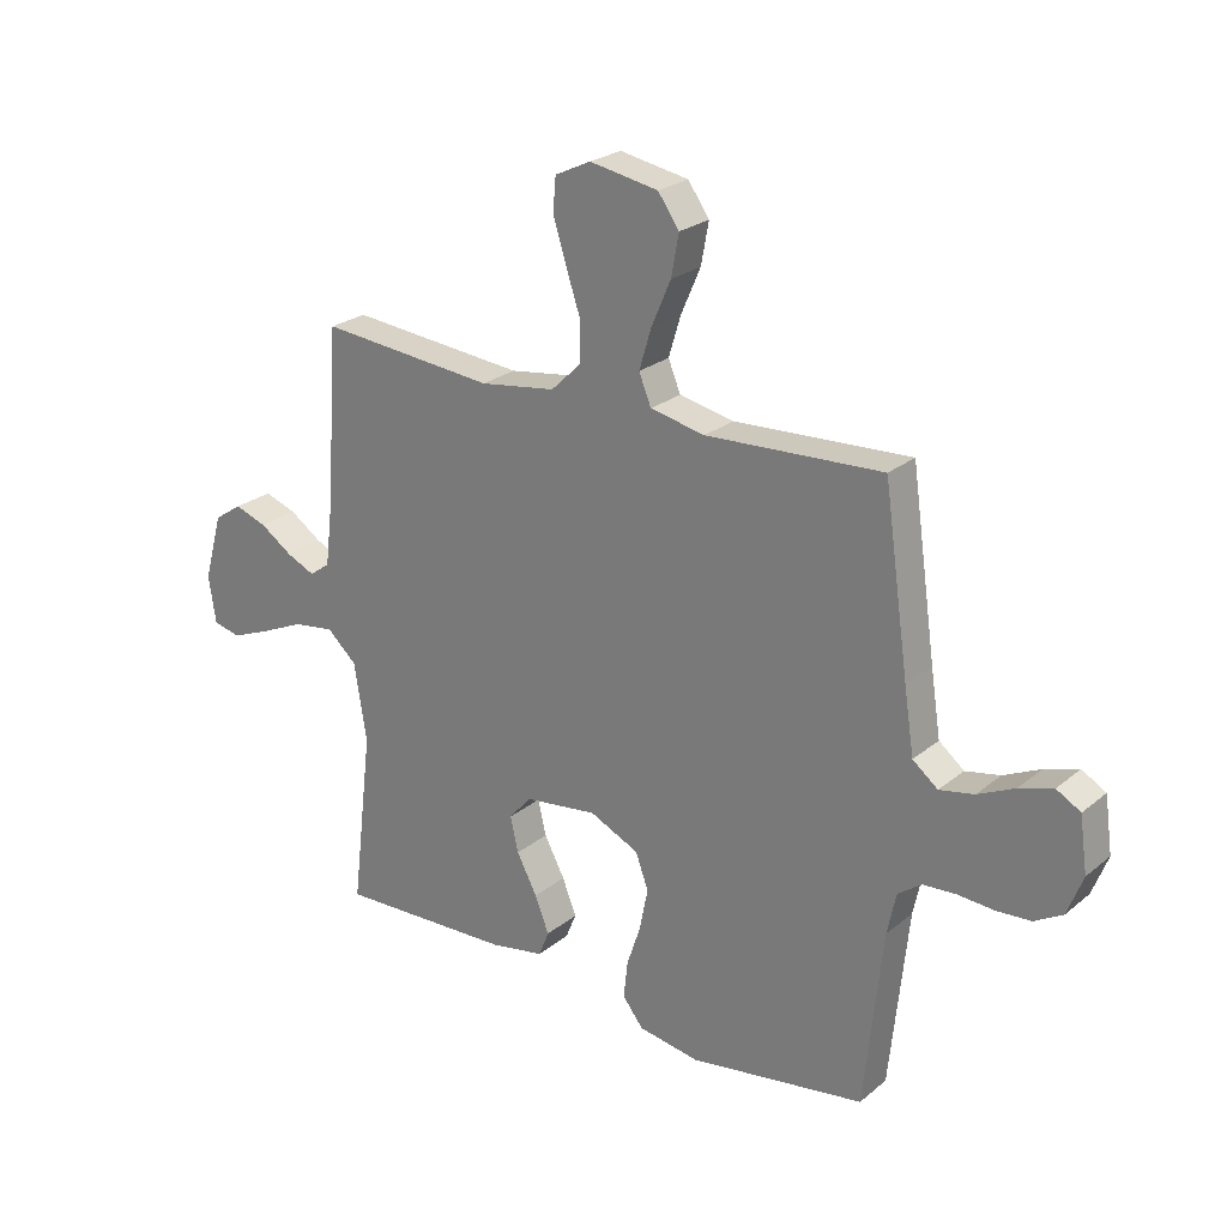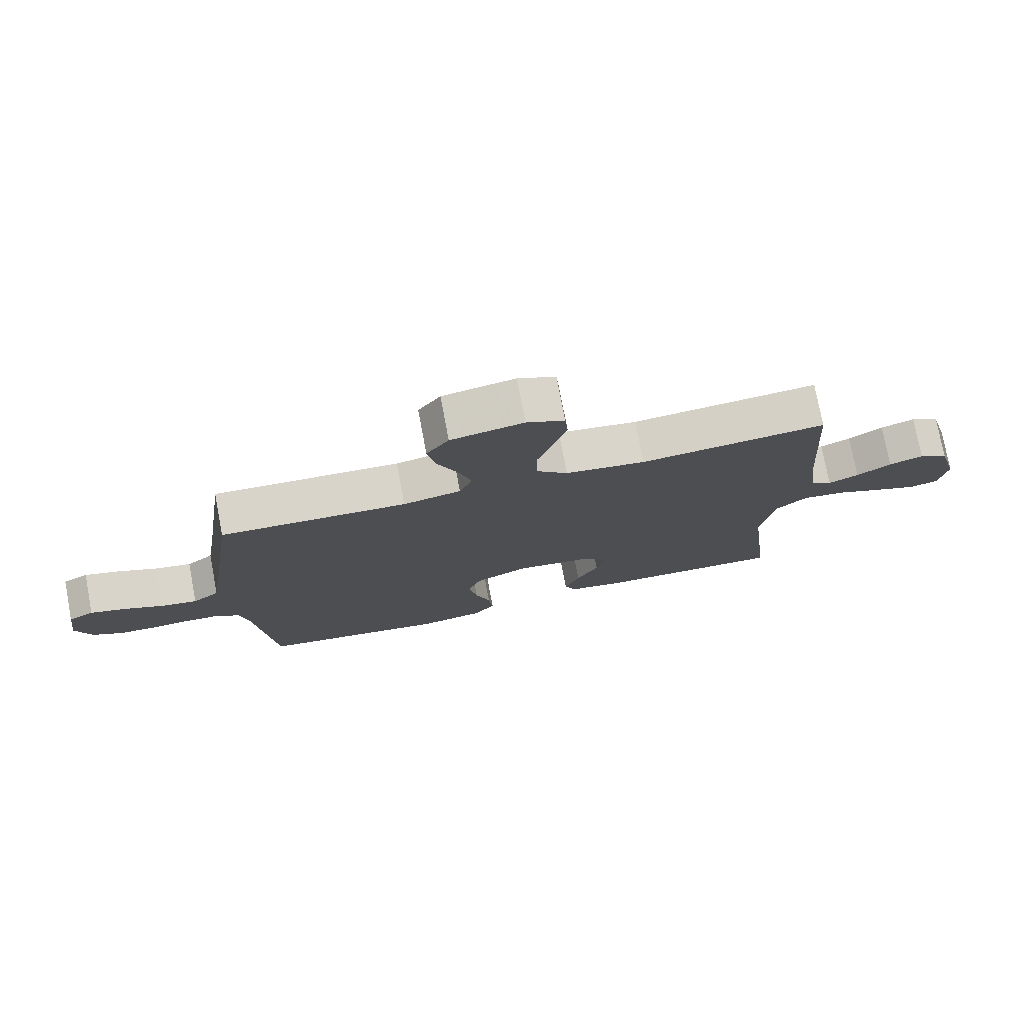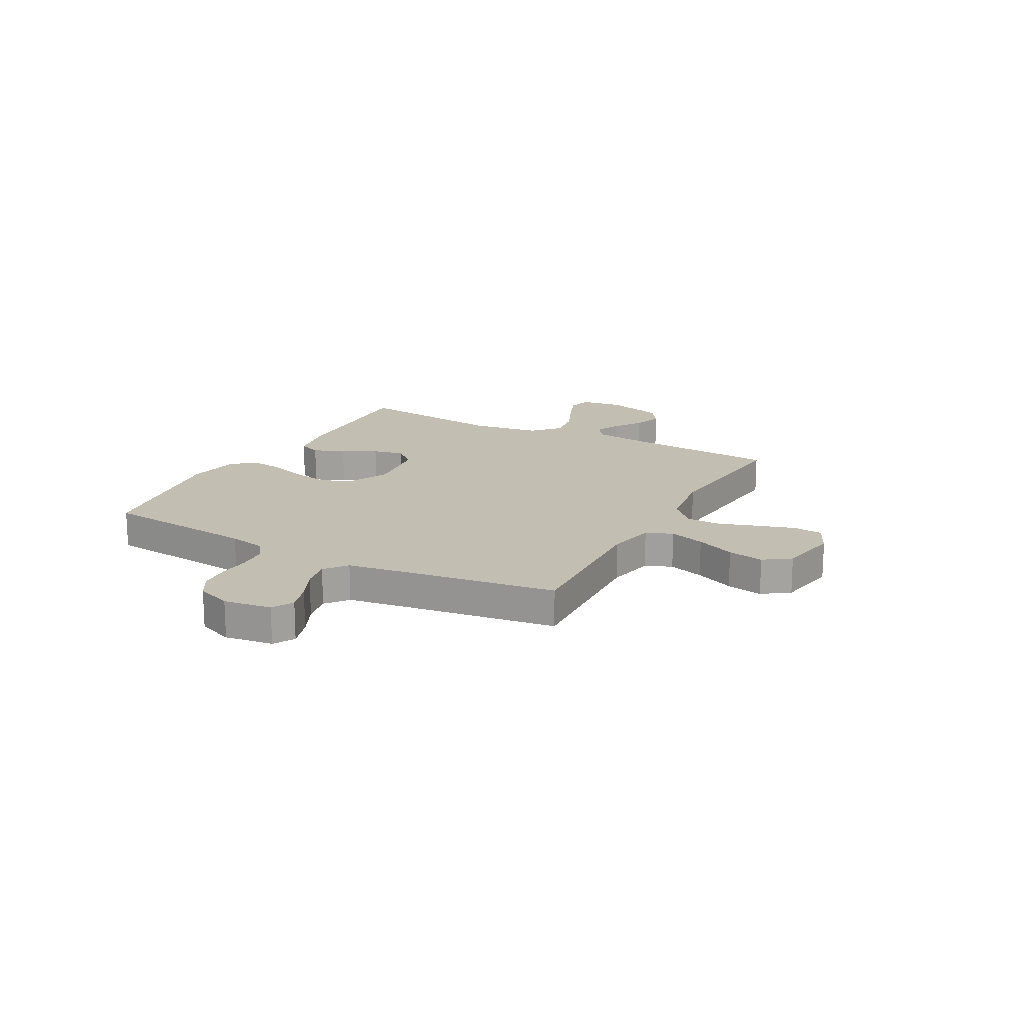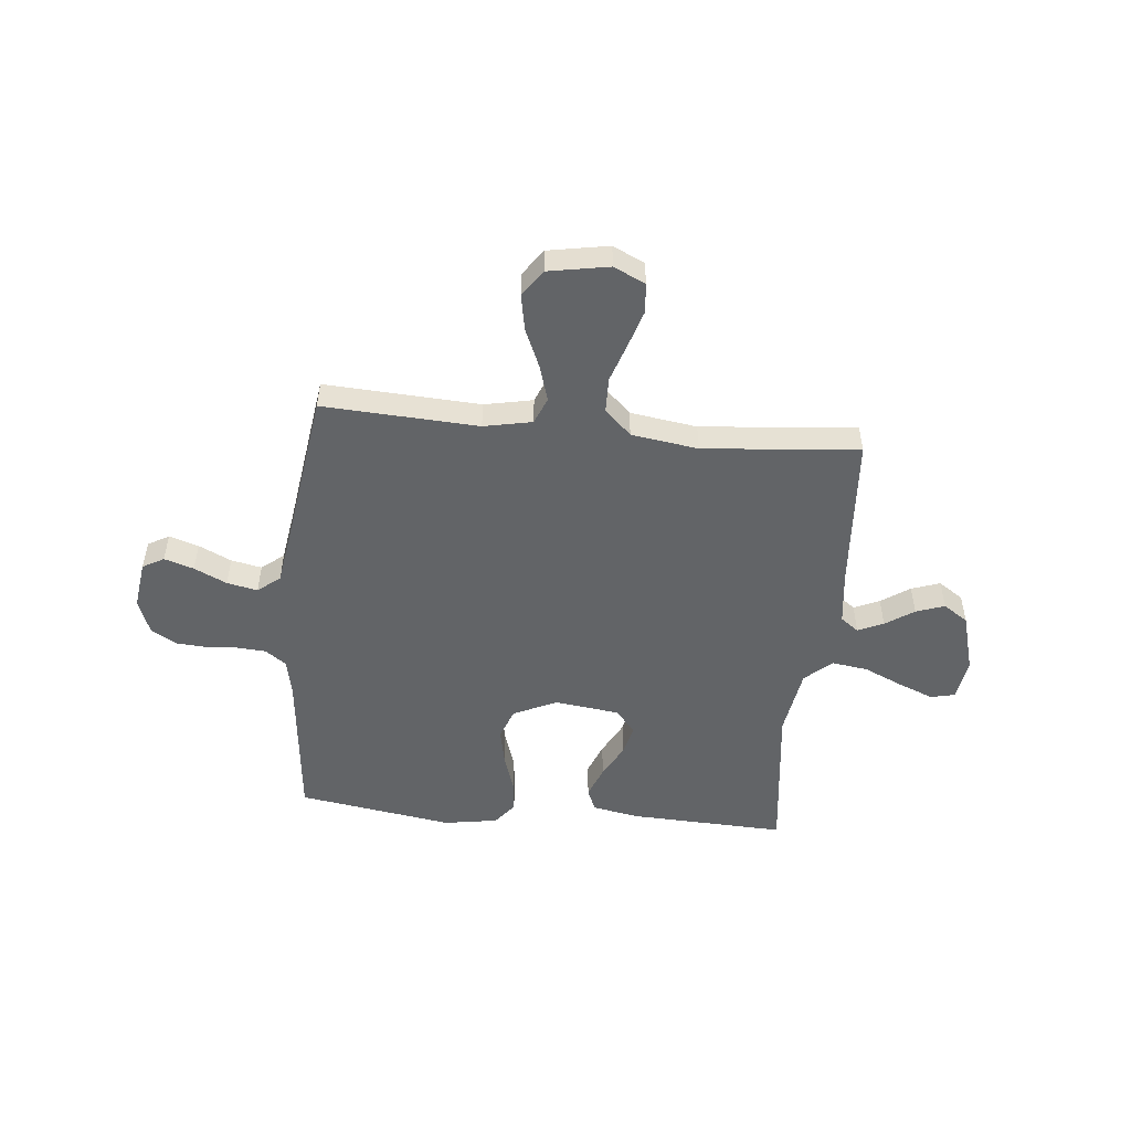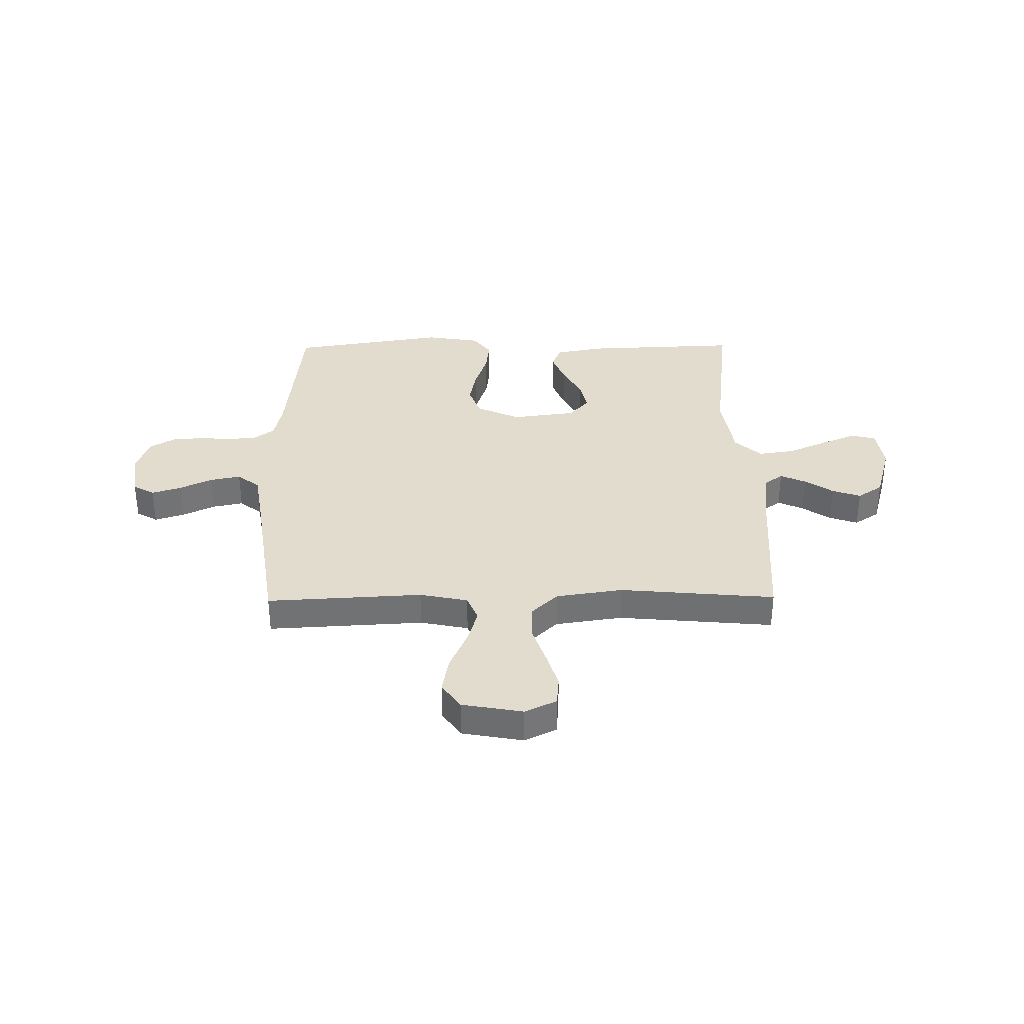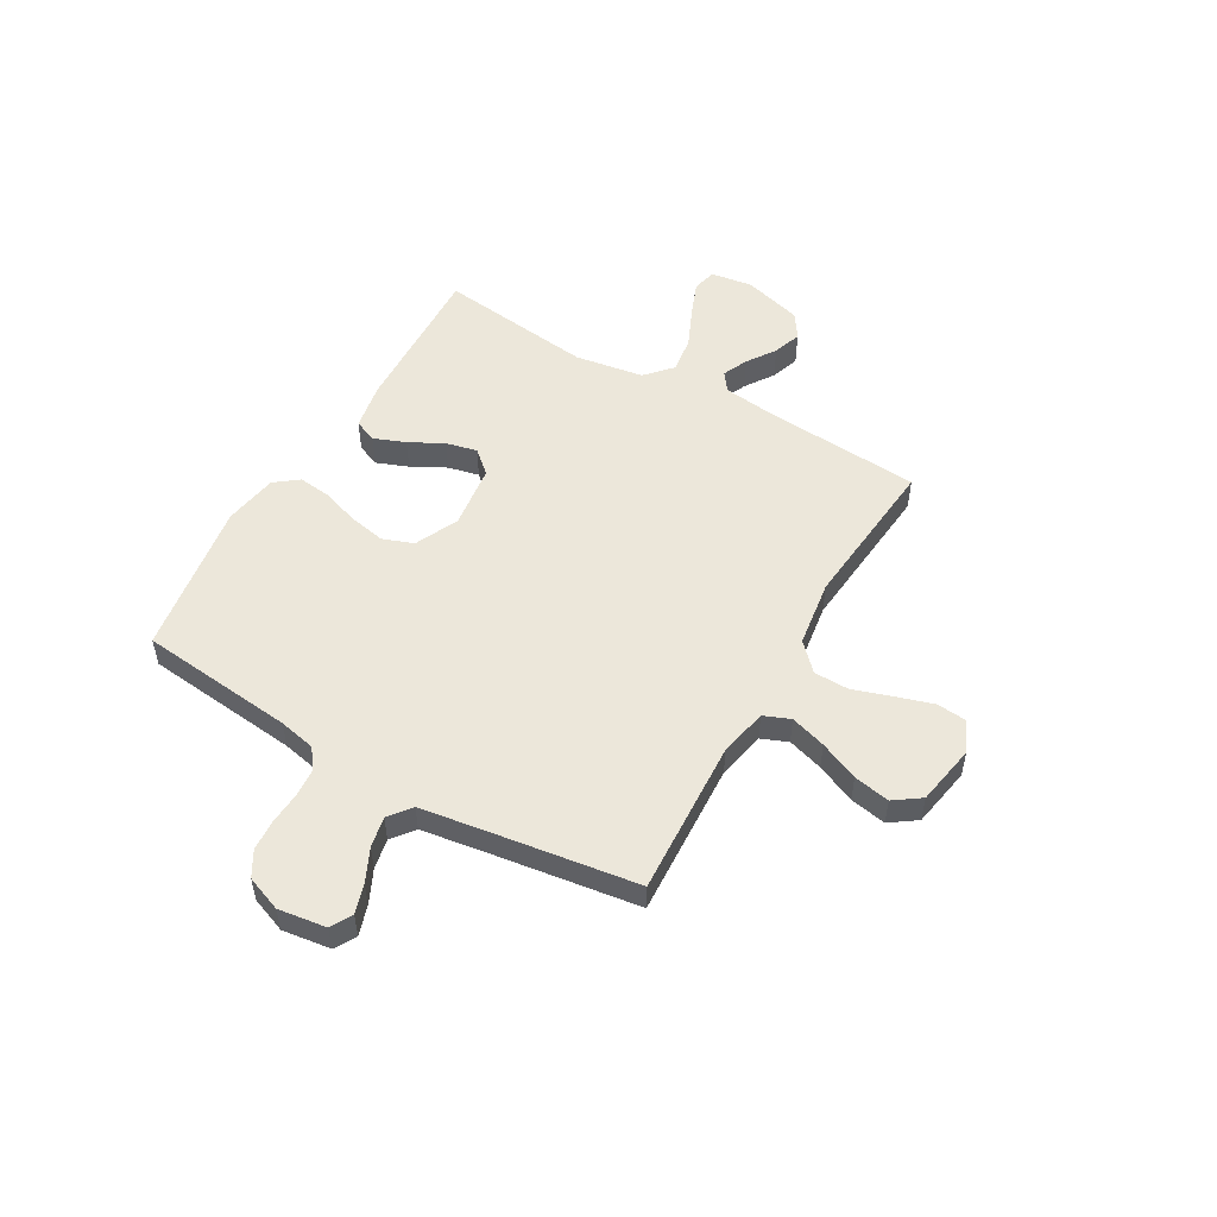
<metadata>
{"format":"obj","ext":"obj","renderer":"f3d","projection":"perspective","resolution":1024,"background":"white","views":[{"elev":24.5,"azim":-142.6,"up":"+Z"},{"elev":76.3,"azim":-10.7,"up":"+Z"},{"elev":17.4,"azim":-61.5,"up":"+Y"},{"elev":-51.1,"azim":-5.6,"up":"+Y"},{"elev":34.7,"azim":-0.7,"up":"+Y"},{"elev":52.6,"azim":-60.0,"up":"+Y"}]}
</metadata>
<code>
v -0.5 0.07 0.5
v -0.2 0.07 0.484
v -0.107 0.07 0.503
v -0.086 0.07 0.554
v -0.107 0.07 0.623
v -0.14 0.07 0.699
v -0.153 0.07 0.769
v -0.117 0.07 0.82
v 0 0.07 0.841
v 0.061 0.07 0.812
v 0.066 0.07 0.755
v 0.044 0.07 0.684
v 0.019 0.07 0.609
v 0.02 0.07 0.541
v 0.071 0.07 0.492
v 0.2 0.07 0.473
v 0.5 0.07 0.5
v 0.521 0.07 0.2
v 0.534 0.07 0.094
v 0.569 0.07 0.068
v 0.618 0.07 0.09
v 0.673 0.07 0.127
v 0.728 0.07 0.146
v 0.776 0.07 0.114
v 0.808 0.07 0
v 0.796 0.07 -0.081
v 0.749 0.07 -0.092
v 0.682 0.07 -0.065
v 0.606 0.07 -0.031
v 0.536 0.07 -0.021
v 0.485 0.07 -0.067
v 0.464 0.07 -0.2
v 0.5 0.07 -0.5
v 0.2 0.07 -0.488
v 0.108 0.07 -0.471
v 0.09 0.07 -0.427
v 0.114 0.07 -0.366
v 0.149 0.07 -0.3
v 0.163 0.07 -0.24
v 0.124 0.07 -0.196
v 0 0.07 -0.18
v -0.084 0.07 -0.219
v -0.106 0.07 -0.279
v -0.092 0.07 -0.35
v -0.068 0.07 -0.422
v -0.061 0.07 -0.485
v -0.096 0.07 -0.53
v -0.2 0.07 -0.547
v -0.5 0.07 -0.5
v -0.531 0.07 -0.2
v -0.546 0.07 -0.129
v -0.586 0.07 -0.1
v -0.641 0.07 -0.096
v -0.703 0.07 -0.1
v -0.762 0.07 -0.096
v -0.81 0.07 -0.068
v -0.836 0.07 0
v -0.823 0.07 0.093
v -0.782 0.07 0.116
v -0.725 0.07 0.098
v -0.662 0.07 0.068
v -0.603 0.07 0.056
v -0.56 0.07 0.09
v -0.543 0.07 0.2
v -0.5 0 0.5
v -0.2 0 0.484
v -0.107 0 0.503
v -0.086 0 0.554
v -0.107 0 0.623
v -0.14 0 0.699
v -0.153 0 0.769
v -0.117 0 0.82
v 0 0 0.841
v 0.061 0 0.812
v 0.066 0 0.755
v 0.044 0 0.684
v 0.019 0 0.609
v 0.02 0 0.541
v 0.071 0 0.492
v 0.2 0 0.473
v 0.5 0 0.5
v 0.521 0 0.2
v 0.534 0 0.094
v 0.569 0 0.068
v 0.618 0 0.09
v 0.673 0 0.127
v 0.728 0 0.146
v 0.776 0 0.114
v 0.808 0 0
v 0.796 0 -0.081
v 0.749 0 -0.092
v 0.682 0 -0.065
v 0.606 0 -0.031
v 0.536 0 -0.021
v 0.485 0 -0.067
v 0.464 0 -0.2
v 0.5 0 -0.5
v 0.2 0 -0.488
v 0.108 0 -0.471
v 0.09 0 -0.427
v 0.114 0 -0.366
v 0.149 0 -0.3
v 0.163 0 -0.24
v 0.124 0 -0.196
v 0 0 -0.18
v -0.084 0 -0.219
v -0.106 0 -0.279
v -0.092 0 -0.35
v -0.068 0 -0.422
v -0.061 0 -0.485
v -0.096 0 -0.53
v -0.2 0 -0.547
v -0.5 0 -0.5
v -0.531 0 -0.2
v -0.546 0 -0.129
v -0.586 0 -0.1
v -0.641 0 -0.096
v -0.703 0 -0.1
v -0.762 0 -0.096
v -0.81 0 -0.068
v -0.836 0 0
v -0.823 0 0.093
v -0.782 0 0.116
v -0.725 0 0.098
v -0.662 0 0.068
v -0.603 0 0.056
v -0.56 0 0.09
v -0.543 0 0.2
f 59 60 61
f 58 59 61
f 57 58 61
f 56 57 61
f 55 56 61
f 54 55 61
f 53 54 61
f 52 53 61 62
f 51 52 62 63
f 48 49 50
f 47 48 50
f 46 47 50
f 45 46 50
f 44 45 50
f 51 63 64
f 50 51 64
f 44 50 64
f 43 44 64
f 36 37 38
f 35 36 38
f 34 35 38
f 33 34 38
f 32 33 38
f 31 32 38 39
f 30 31 39 40
f 27 28 29
f 26 27 29
f 25 26 29
f 24 25 29
f 23 24 29
f 22 23 29
f 21 22 29
f 20 21 29 30
f 30 40 41
f 20 30 41
f 19 20 41
f 16 17 18
f 19 41 42
f 18 19 42
f 16 18 42
f 15 16 42
f 11 12 13
f 10 11 13
f 9 10 13
f 8 9 13
f 7 8 13
f 6 7 13
f 5 6 13
f 4 5 13 14
f 64 1 2
f 43 64 2
f 42 43 2
f 14 15 42
f 4 14 42
f 3 4 42
f 2 3 42
f 125 124 123
f 125 123 122
f 125 122 121
f 125 121 120
f 125 120 119
f 125 119 118
f 125 118 117
f 126 125 117 116
f 127 126 116 115
f 114 113 112
f 114 112 111
f 114 111 110
f 114 110 109
f 114 109 108
f 128 127 115
f 128 115 114
f 128 114 108
f 128 108 107
f 102 101 100
f 102 100 99
f 102 99 98
f 102 98 97
f 102 97 96
f 103 102 96 95
f 104 103 95 94
f 93 92 91
f 93 91 90
f 93 90 89
f 93 89 88
f 93 88 87
f 93 87 86
f 93 86 85
f 94 93 85 84
f 105 104 94
f 105 94 84
f 105 84 83
f 82 81 80
f 106 105 83
f 106 83 82
f 106 82 80
f 106 80 79
f 77 76 75
f 77 75 74
f 77 74 73
f 77 73 72
f 77 72 71
f 77 71 70
f 77 70 69
f 78 77 69 68
f 66 65 128
f 66 128 107
f 66 107 106
f 106 79 78
f 106 78 68
f 106 68 67
f 106 67 66
f 1 65 66 2
f 2 66 67 3
f 3 67 68 4
f 4 68 69 5
f 5 69 70 6
f 6 70 71 7
f 7 71 72 8
f 8 72 73 9
f 9 73 74 10
f 10 74 75 11
f 11 75 76 12
f 12 76 77 13
f 13 77 78 14
f 14 78 79 15
f 15 79 80 16
f 16 80 81 17
f 17 81 82 18
f 18 82 83 19
f 19 83 84 20
f 20 84 85 21
f 21 85 86 22
f 22 86 87 23
f 23 87 88 24
f 24 88 89 25
f 25 89 90 26
f 26 90 91 27
f 27 91 92 28
f 28 92 93 29
f 29 93 94 30
f 30 94 95 31
f 31 95 96 32
f 32 96 97 33
f 33 97 98 34
f 34 98 99 35
f 35 99 100 36
f 36 100 101 37
f 37 101 102 38
f 38 102 103 39
f 39 103 104 40
f 40 104 105 41
f 41 105 106 42
f 42 106 107 43
f 43 107 108 44
f 44 108 109 45
f 45 109 110 46
f 46 110 111 47
f 47 111 112 48
f 48 112 113 49
f 49 113 114 50
f 50 114 115 51
f 51 115 116 52
f 52 116 117 53
f 53 117 118 54
f 54 118 119 55
f 55 119 120 56
f 56 120 121 57
f 57 121 122 58
f 58 122 123 59
f 59 123 124 60
f 60 124 125 61
f 61 125 126 62
f 62 126 127 63
f 63 127 128 64
f 64 128 65 1

</code>
